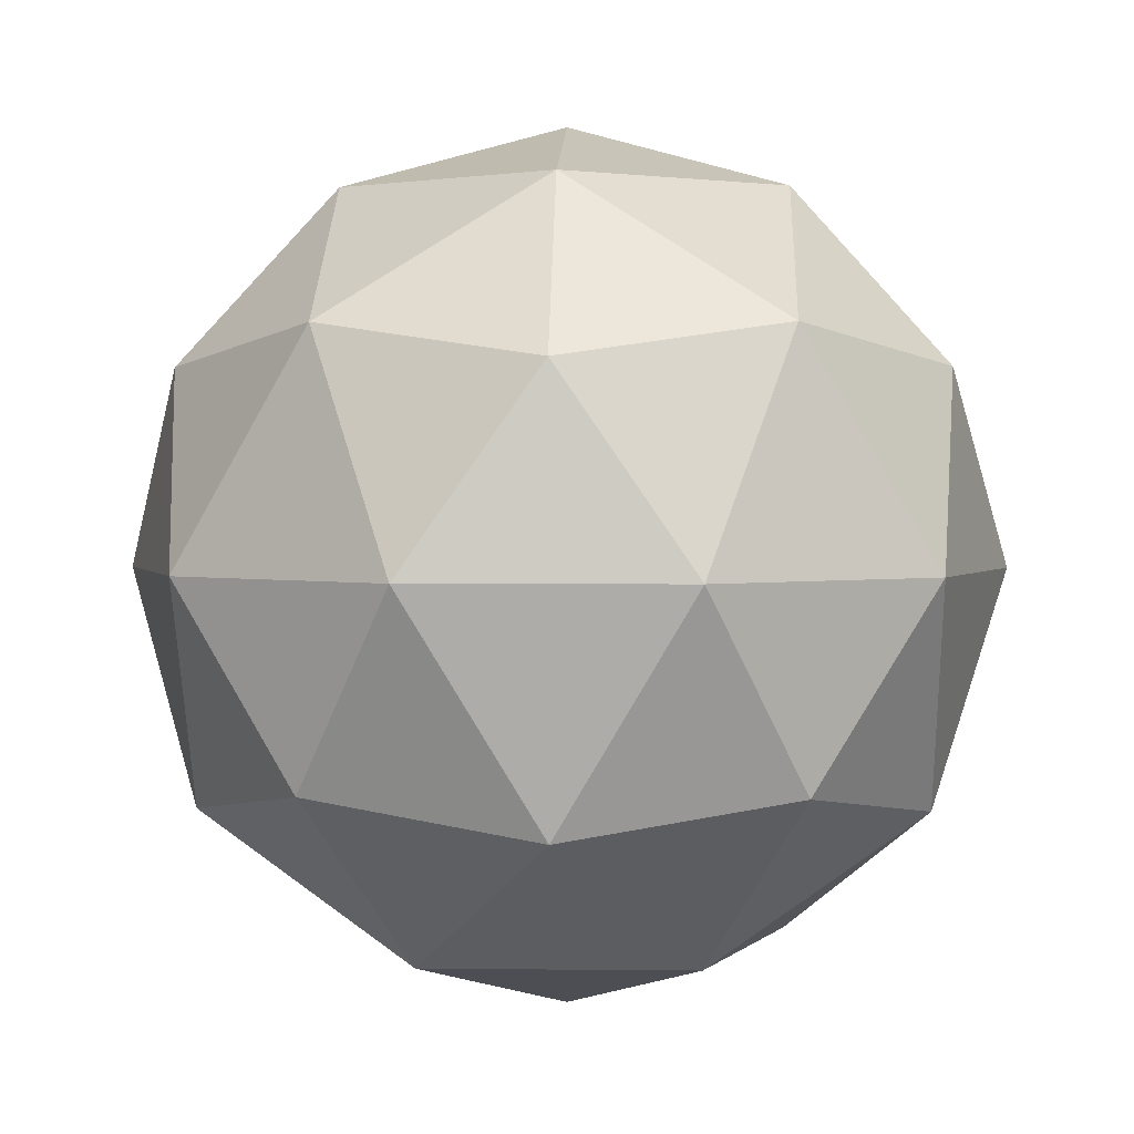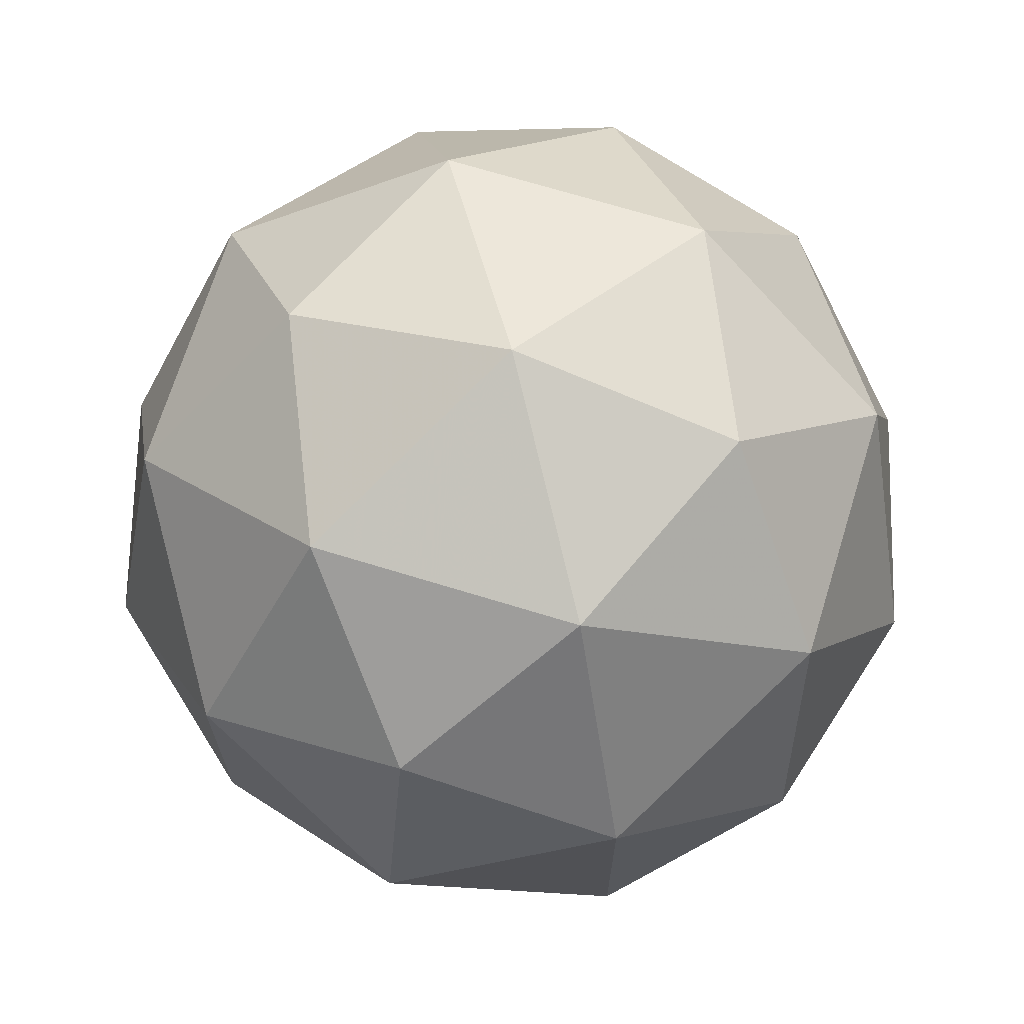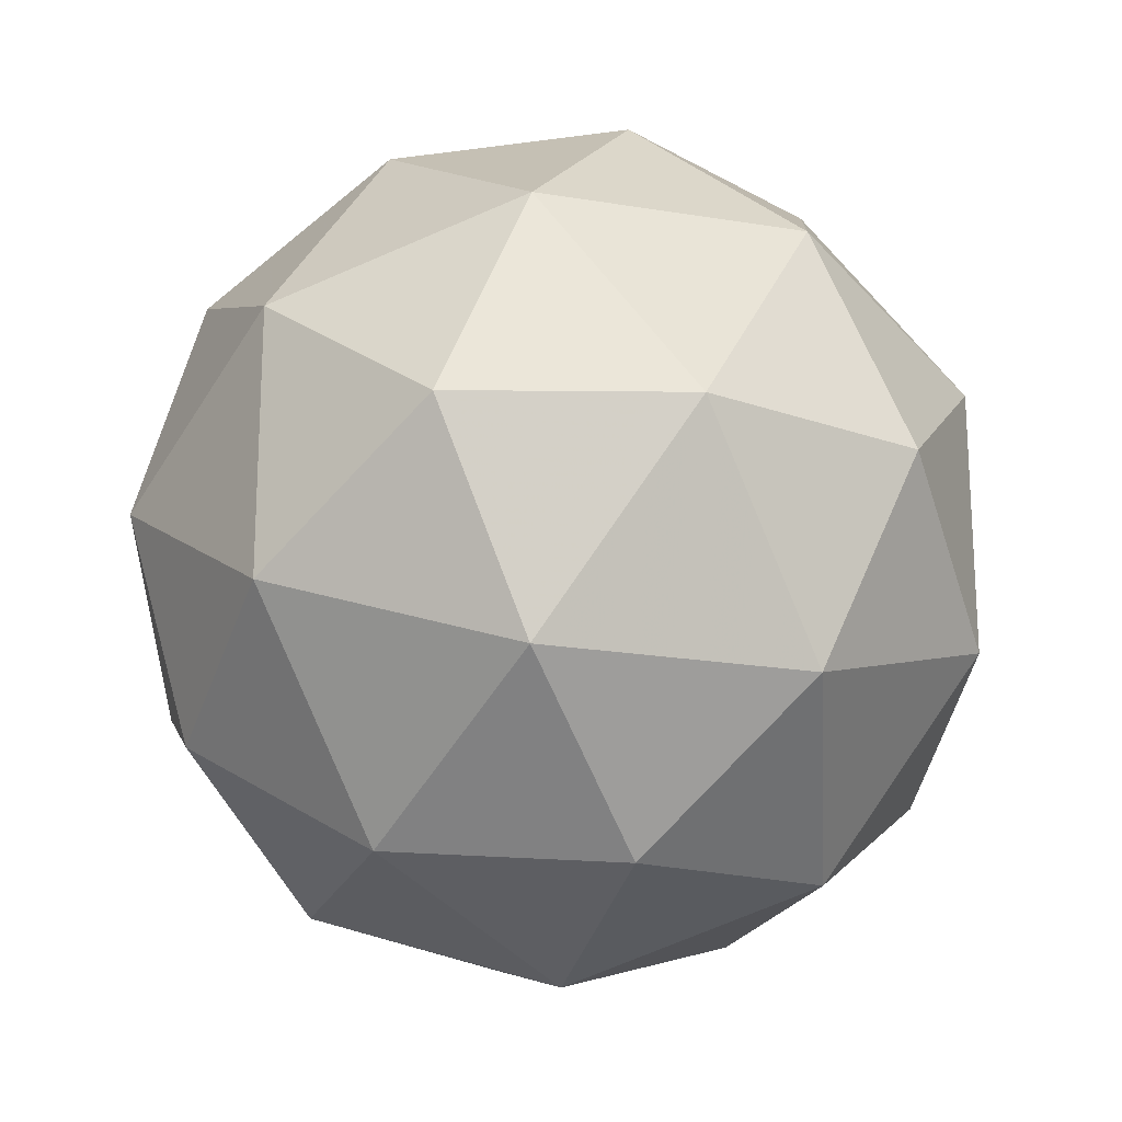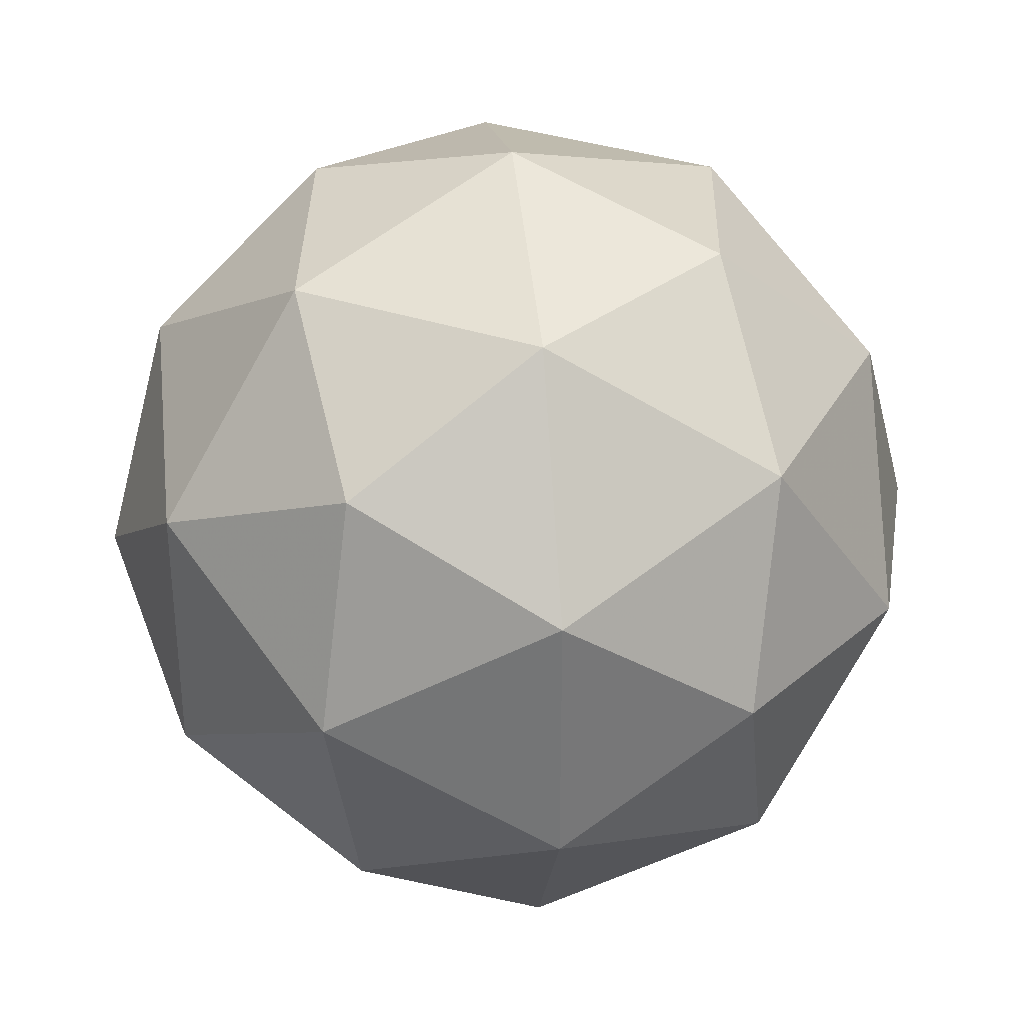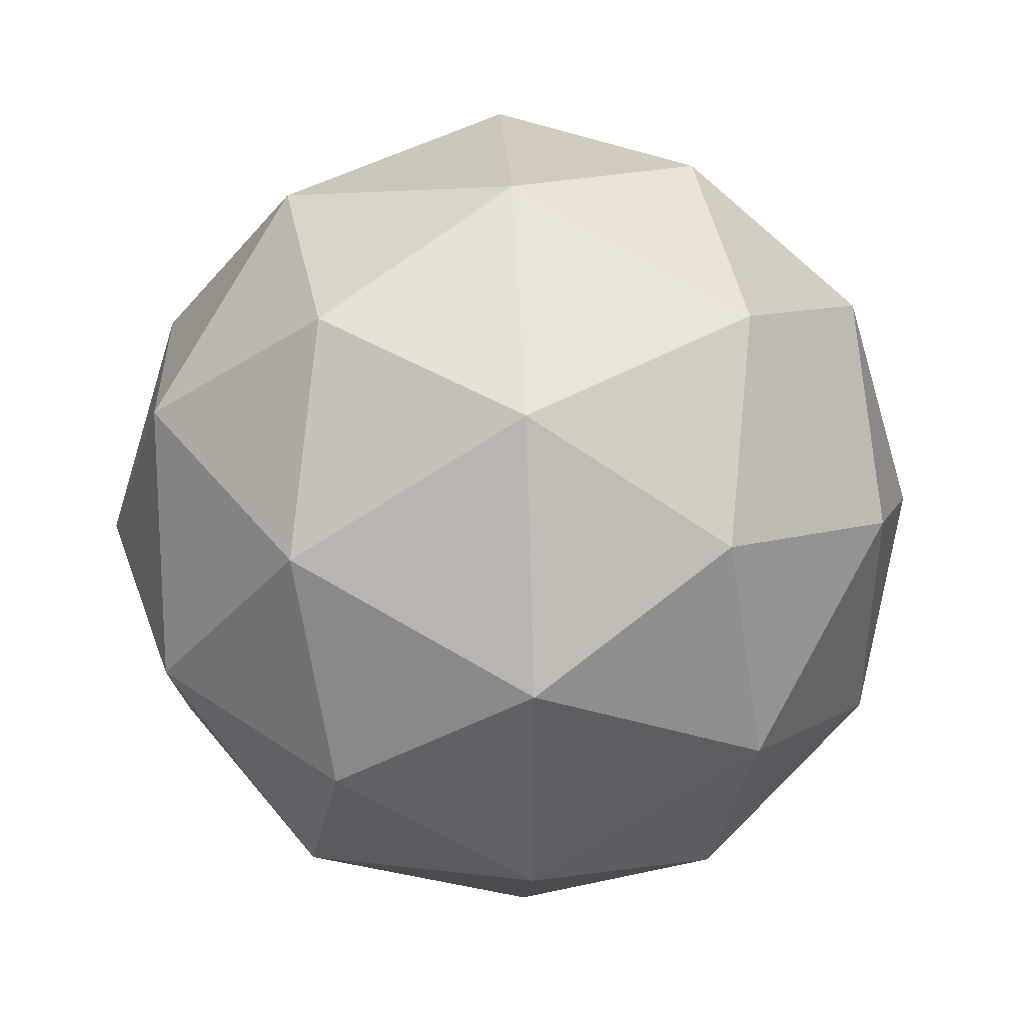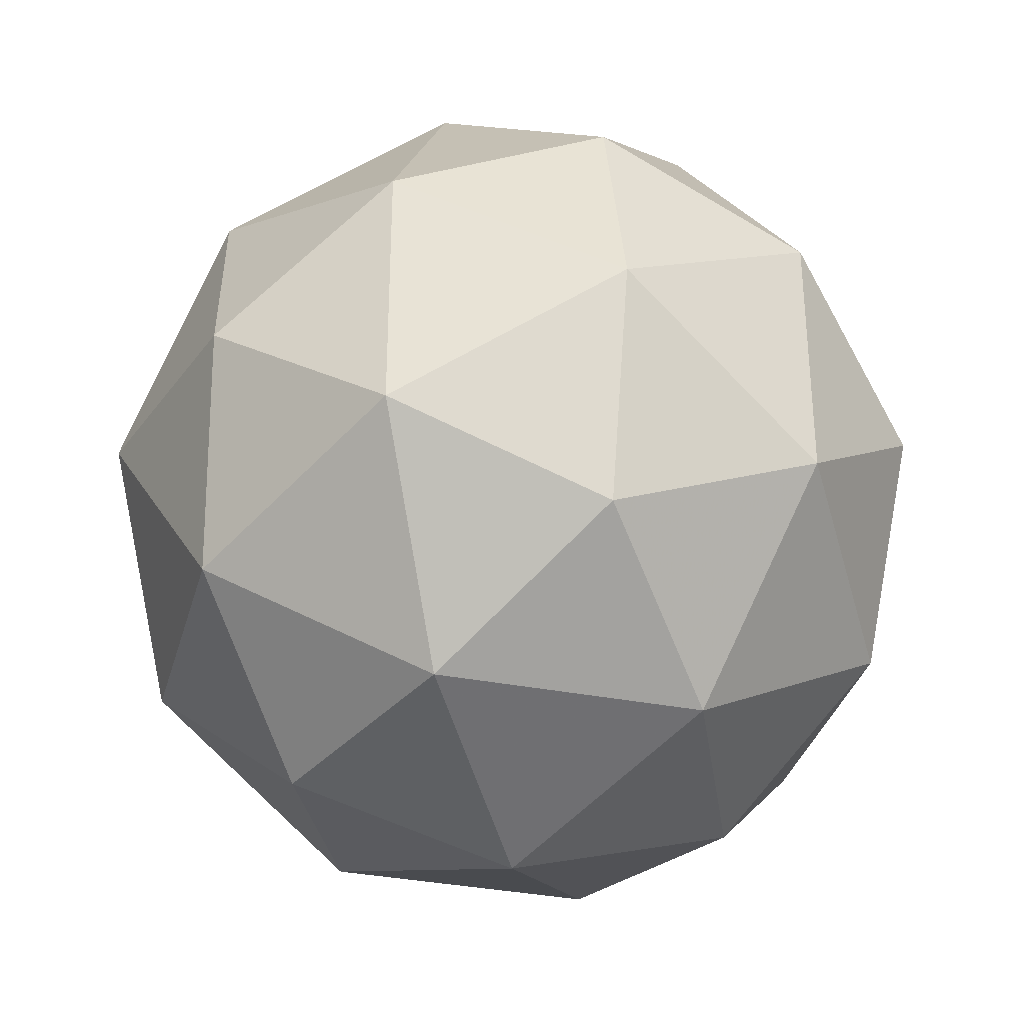
<metadata>
{"format":"obj","ext":"obj","renderer":"f3d","projection":"perspective","resolution":1024,"background":"white","views":[{"elev":2.0,"azim":164.4,"up":"+Y"},{"elev":69.3,"azim":-104.6,"up":"+Z"},{"elev":-20.7,"azim":-48.6,"up":"+Z"},{"elev":33.1,"azim":83.4,"up":"+Z"},{"elev":42.0,"azim":-156.4,"up":"+Z"},{"elev":-34.1,"azim":43.4,"up":"+Z"}]}
</metadata>
<code>
g URXL-i13-g53-s2147
v 5331 -3038 -3433
v 5421 -3007 -3368
v 5297 -3007 -3328
v 5483 -2922 -3323
v 5510 -2938 -3433
v 5221 -3007 -3433
v 5297 -3007 -3538
v 5421 -3007 -3498
v 5531 -2828 -3368
v 5273 -2922 -3255
v 5386 -2938 -3263
v 5331 -2828 -3223
v 5143 -2922 -3433
v 5187 -2938 -3328
v 5132 -2828 -3368
v 5273 -2922 -3612
v 5187 -2938 -3538
v 5208 -2828 -3603
v 5483 -2922 -3544
v 5386 -2938 -3603
v 5455 -2828 -3603
v 5455 -2828 -3263
v 5208 -2828 -3263
v 5132 -2828 -3498
v 5331 -2828 -3643
v 5531 -2828 -3498
v 5389 -2734 -3255
v 5476 -2718 -3328
v 5365 -2649 -3328
v 5179 -2734 -3323
v 5276 -2718 -3263
v 5242 -2649 -3368
v 5179 -2734 -3544
v 5153 -2718 -3433
v 5242 -2649 -3498
v 5389 -2734 -3612
v 5276 -2718 -3603
v 5365 -2649 -3538
v 5519 -2734 -3433
v 5476 -2718 -3538
v 5442 -2649 -3433
v 5331 -2618 -3433
f 1 2 3
f 4 2 5
f 1 3 6
f 1 6 7
f 1 7 8
f 4 5 9
f 10 11 12
f 13 14 15
f 16 17 18
f 19 20 21
f 4 9 22
f 10 12 23
f 13 15 24
f 16 18 25
f 19 21 26
f 27 28 29
f 30 31 32
f 33 34 35
f 36 37 38
f 39 40 41
f 41 38 42
f 41 40 38
f 40 36 38
f 38 35 42
f 38 37 35
f 37 33 35
f 35 32 42
f 35 34 32
f 34 30 32
f 32 29 42
f 32 31 29
f 31 27 29
f 29 41 42
f 29 28 41
f 28 39 41
f 26 40 39
f 26 21 40
f 21 36 40
f 25 37 36
f 25 18 37
f 18 33 37
f 24 34 33
f 24 15 34
f 15 30 34
f 23 31 30
f 23 12 31
f 12 27 31
f 22 28 27
f 22 9 28
f 9 39 28
f 21 25 36
f 21 20 25
f 20 16 25
f 18 24 33
f 18 17 24
f 17 13 24
f 15 23 30
f 15 14 23
f 14 10 23
f 12 22 27
f 12 11 22
f 11 4 22
f 9 26 39
f 9 5 26
f 5 19 26
f 8 20 19
f 8 7 20
f 7 16 20
f 7 17 16
f 7 6 17
f 6 13 17
f 6 14 13
f 6 3 14
f 3 10 14
f 5 8 19
f 5 2 8
f 2 1 8
f 3 11 10
f 3 2 11
f 2 4 11
f 2 4 11

</code>
